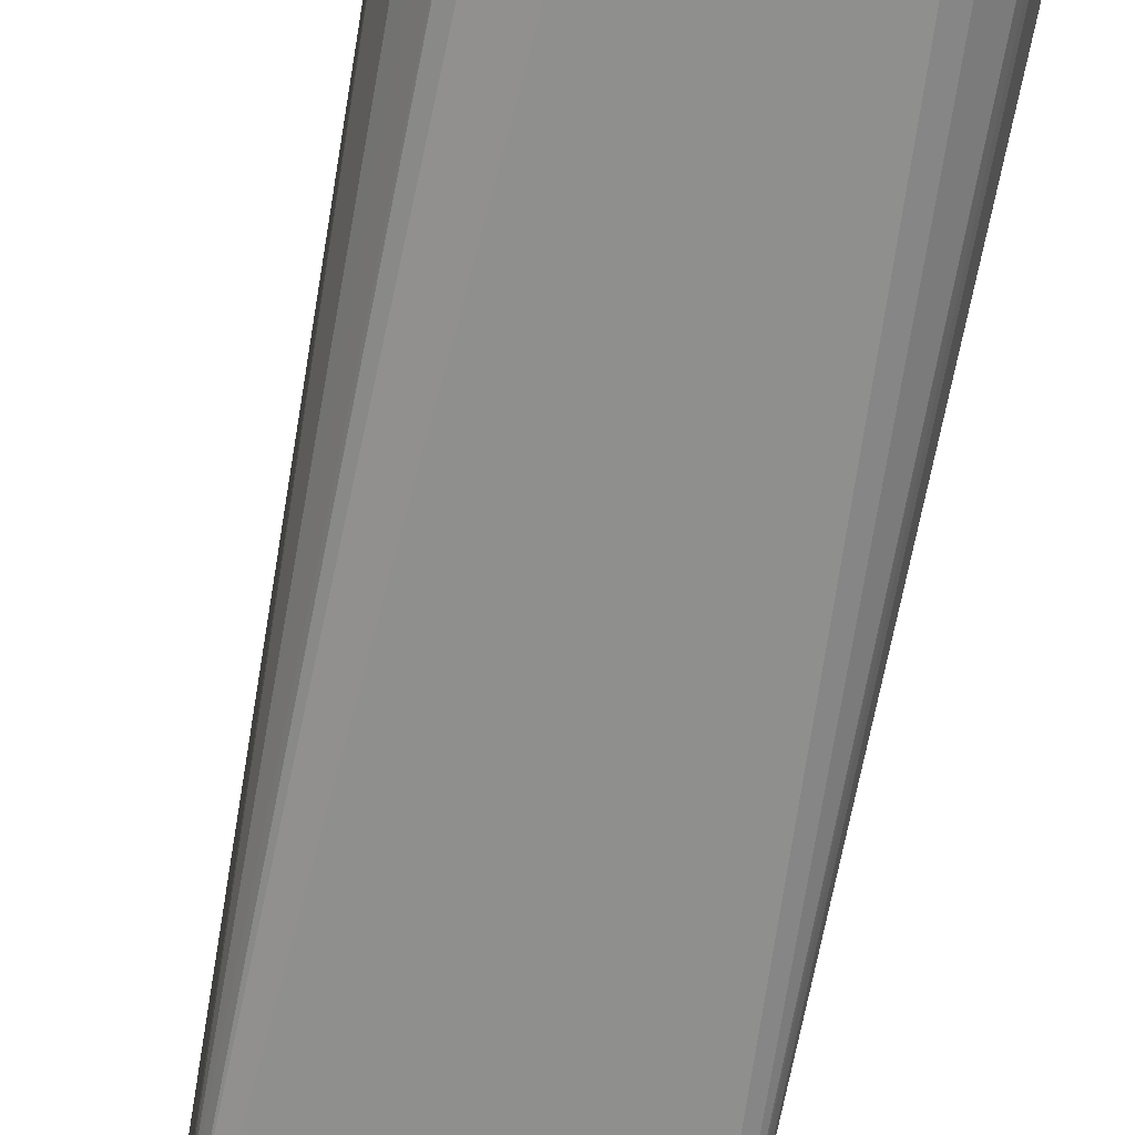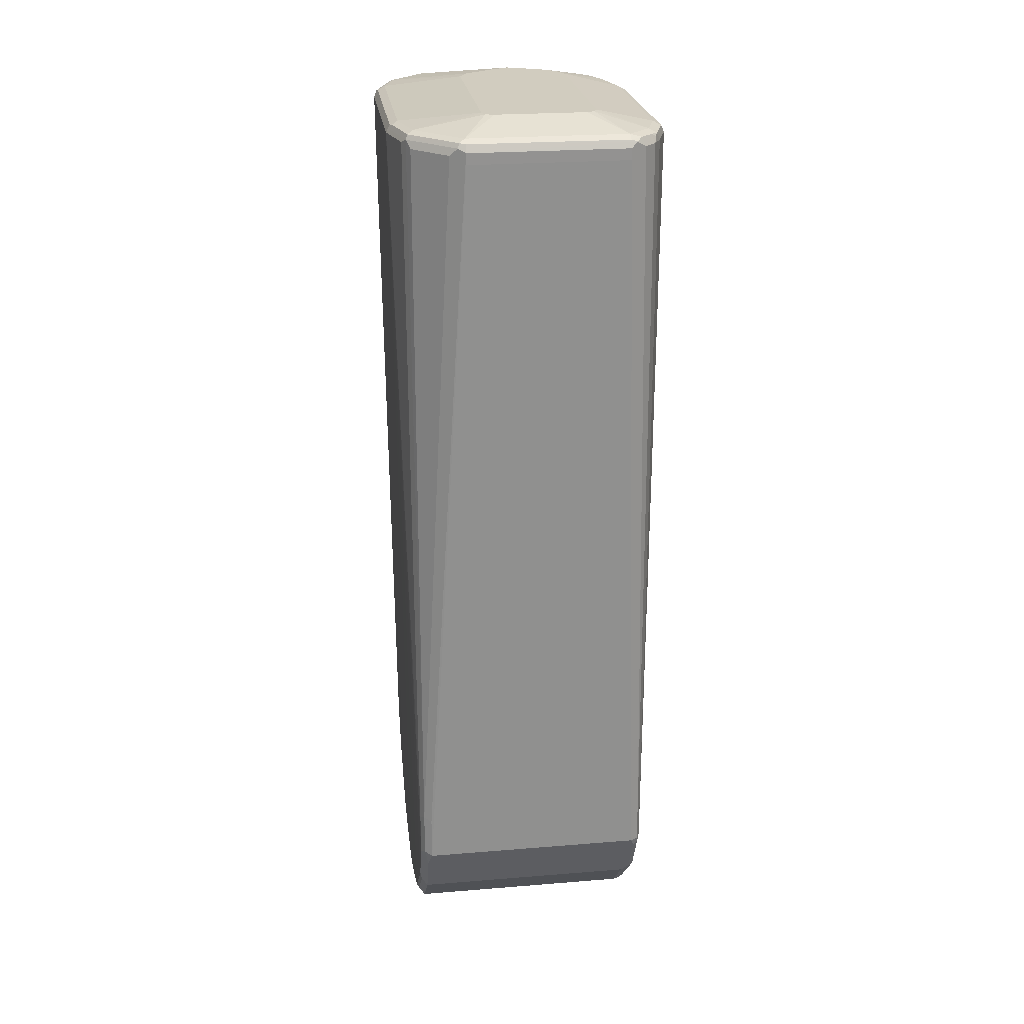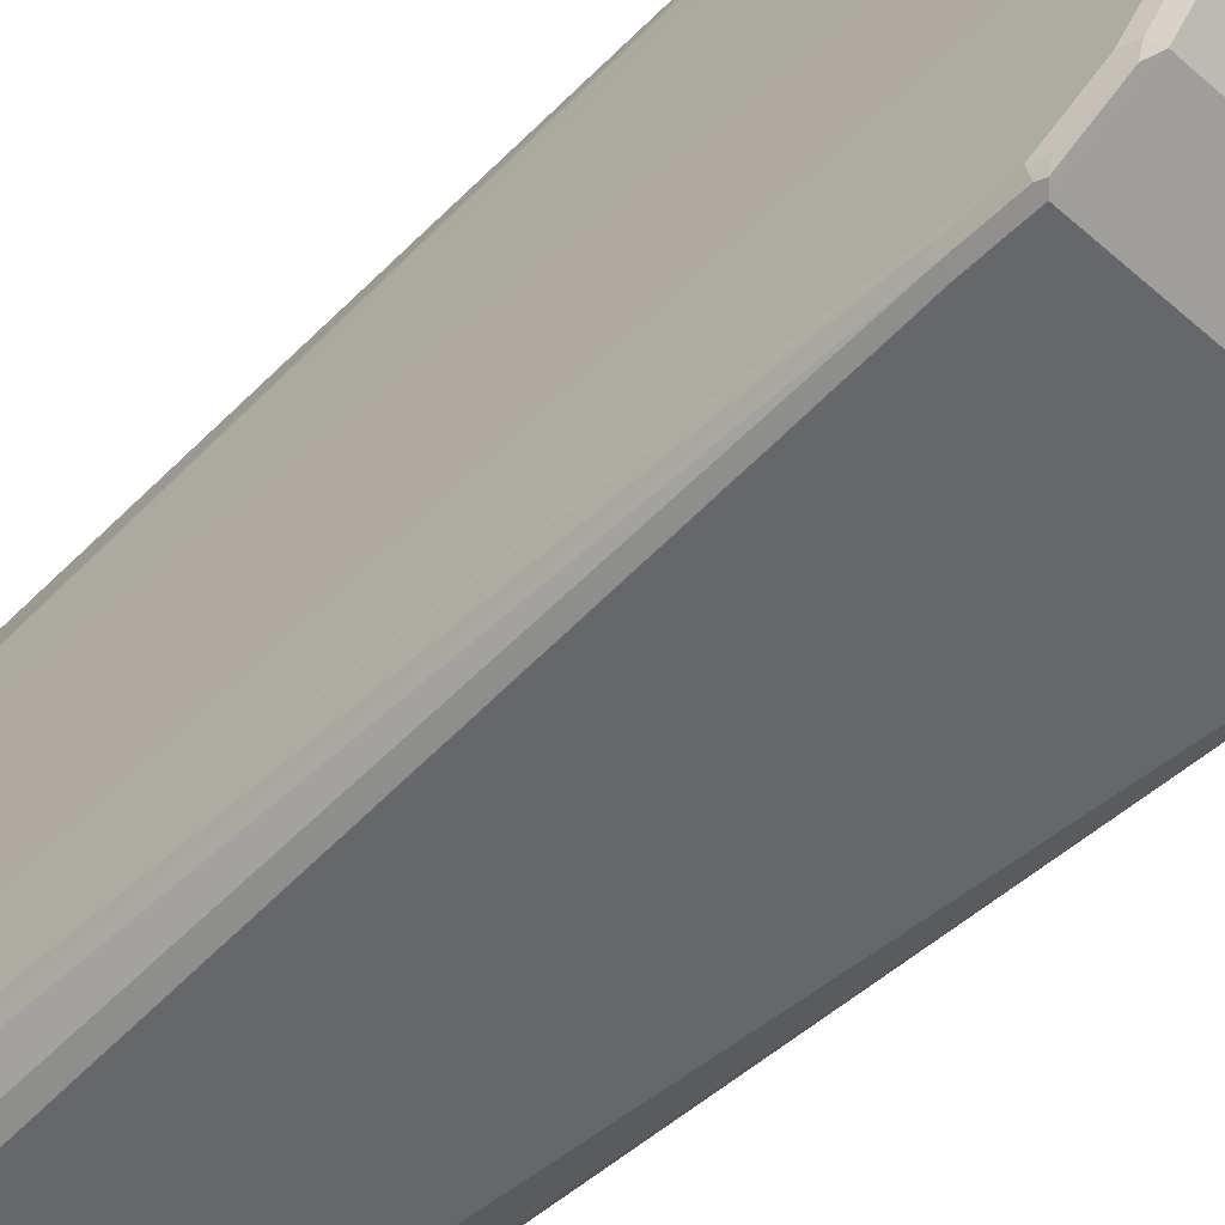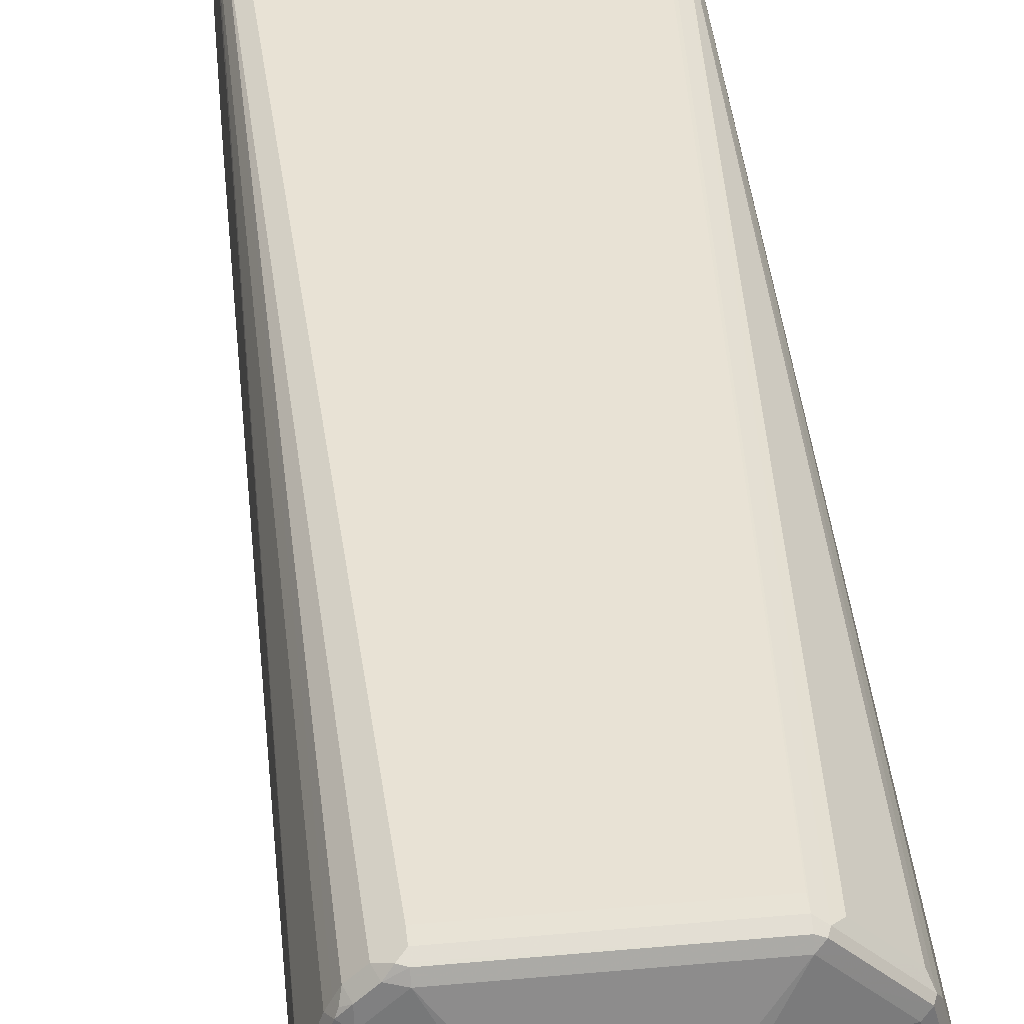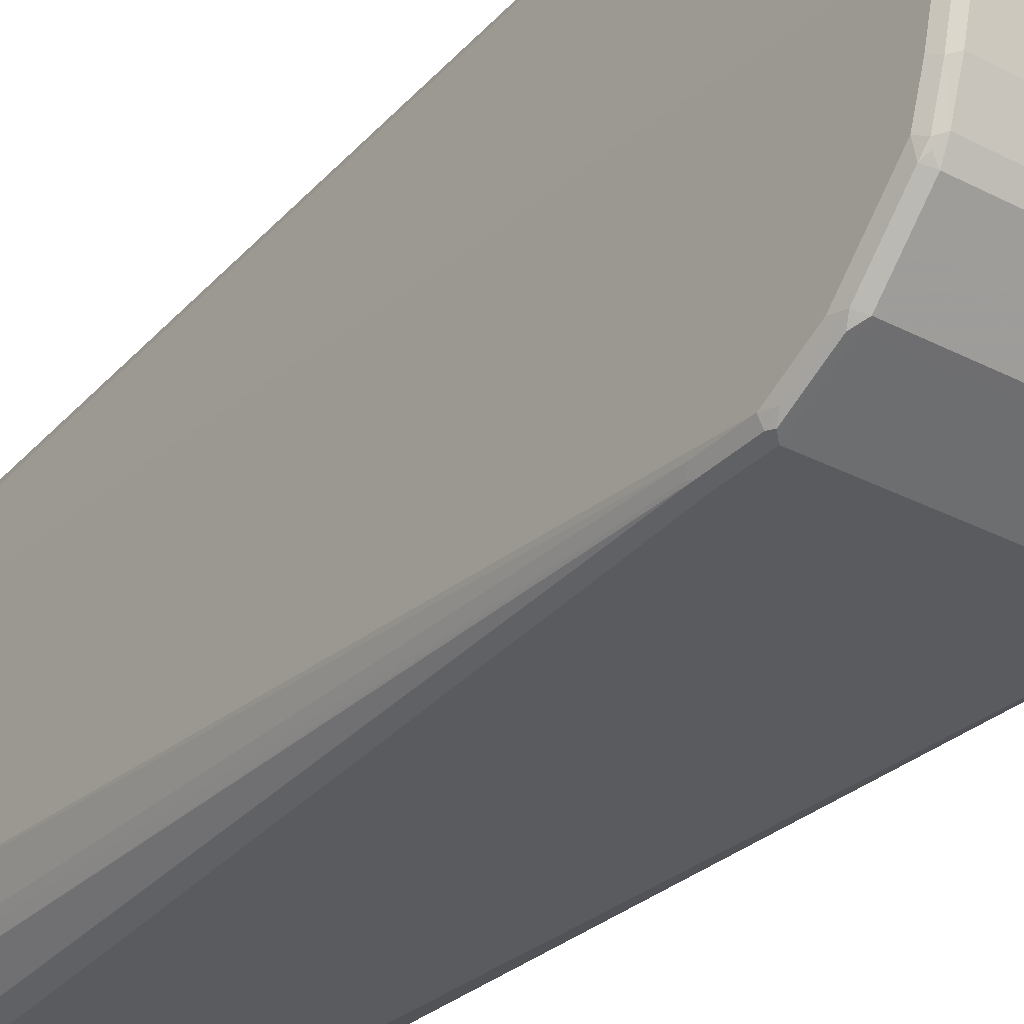
<metadata>
{"format":"obj","ext":"obj","renderer":"f3d","projection":"perspective","resolution":1024,"background":"white","views":[{"elev":-65.2,"azim":169.8,"up":"+Z"},{"elev":24.0,"azim":-7.7,"up":"+Y"},{"elev":-52.0,"azim":-43.6,"up":"+Z"},{"elev":41.5,"azim":173.7,"up":"+Z"},{"elev":-32.0,"azim":-36.1,"up":"+Z"}]}
</metadata>
<code>
v -0.0635 -0.1164 0.1693
v 0.08465 -0.1164 0.1693
v -0.0635 -0.1059 0.1693
v -0.1058 -0.8466 0.1587
v 0.08465 -0.1059 0.1693
v 0.1058 -0.8466 0.1587
v 0.1129 -0.8466 0.1552
v 0.08995 -0.1006 0.1667
v -0.0635 -0.09882 0.1658
v -0.07053 -0.1023 0.1658
v -0.1129 -0.8007 0.1552
v -0.1058 -0.8043 0.1587
v -0.1129 -0.843 0.1552
v -0.1111 -0.8518 0.1534
v -0.1093 -0.8607 0.1517
v -0.1023 -0.8537 0.1552
v 0.1129 -0.8043 0.1552
v 0.1093 -0.8537 0.1552
v 0.1137 -0.8518 0.1534
v 0.1164 -0.8466 0.1481
v 0.09875 -0.1059 0.1623
v 0.09525 -0.09795 0.16
v 0.08465 -0.09882 0.1658
v -0.0635 -0.09525 0.1587
v -0.06877 -0.09795 0.164
v -0.09171 -0.1023 0.1446
v -0.07759 -0.1094 0.1623
v -0.1164 -0.8043 0.1481
v -0.1093 -0.1094 0.1305
v -0.1129 -0.1023 0.1234
v -0.1164 -0.8466 0.1481
v -0.1093 -0.9031 0.1305
v -0.1023 -0.8748 0.1446
v 0.1164 -0.8043 0.1481
v 0.1129 -0.1059 0.1446
v 0.1093 -0.1059 0.1517
v 0.1093 -0.8748 0.1446
v 0.1164 -0.8678 0.1376
v 0.1137 -0.8942 0.1323
v 0.127 -0.1164 0.1058
v 0.1058 -0.09795 0.1495
v 0.09525 -0.09525 0.1481
v 0.08465 -0.09525 0.1587
v -0.07936 -0.09795 0.1534
v -0.03175 -0.08366 0.1164
v -0.03968 -0.08366 0.1137
v -0.08465 -0.09525 0.1376
v -0.1111 -0.09795 0.1217
v -0.1164 -0.1059 0.1164
v -0.127 -0.1059 0.07405
v -0.1235 -0.1023 0.08112
v -0.1164 -0.8678 0.1376
v -0.127 -0.1164 0.07405
v -0.1164 -0.8889 0.127
v -0.1146 -0.8977 0.1252
v -0.1146 -0.9189 0.1041
v -0.1093 -0.9454 0.08818
v 0.1023 -0.9031 0.1305
v 0.127 -0.1059 0.1058
v 0.1164 -0.1059 0.1376
v 0.1111 -0.1006 0.1455
v 0.1093 -0.896 0.134
v 0.1164 -0.8889 0.127
v 0.1137 -0.9048 0.1217
v 0.127 -0.1164 -0.06348
v 0.1164 -0.9313 0.08466
v 0.1164 -0.9418 0.07405
v 0.1164 -0.9525 0.04233
v 0.1164 -0.963 -0
v 0.1129 -0.09882 0.1411
v 0.1058 -0.09525 0.1376
v 0.05997 -0.08366 0.1129
v 0.05358 -0.08366 0.1161
v 0.05291 -0.08366 0.1164
v -0.04231 -0.08366 0.1058
v -0.1058 -0.09525 0.1164
v -0.1217 -0.09795 0.07936
v -0.1235 -0.09882 0.07405
v -0.127 -0.1059 -0.09524
v -0.127 -0.1164 -0.09524
v -0.1164 -0.963 -0
v -0.1164 -0.9525 0.04233
v -0.1164 -0.9418 0.07405
v -0.1164 -0.9313 0.08466
v -0.1146 -0.9401 0.08287
v -0.1129 -0.9489 0.07054
v -0.1129 -0.9595 0.03878
v -0.1058 -0.9525 0.07405
v 0.1023 -0.9454 0.08818
v 0.1093 -0.9172 0.1129
v 0.127 -0.1059 -0.06348
v 0.1235 -0.09882 0.1093
v 0.1137 -0.9471 0.07936
v 0.1164 -0.963 -0.01057
v 0.1164 -0.9525 -0.05291
v 0.1164 -0.9418 -0.08466
v 0.1164 -0.9313 -0.09524
v 0.1164 -0.8889 -0.1376
v 0.1164 -0.8466 -0.1587
v 0.1137 -0.9577 0.0476
v 0.1137 -0.9683 0.005271
v 0.1129 -0.97 -0
v 0.1164 -0.09525 0.1058
v 0.0635 -0.08366 0.1058
v -0.04231 -0.08366 -0.07405
v -0.1164 -0.09525 0.07405
v -0.1235 -0.09882 -0.09524
v -0.1243 -0.1006 -0.1005
v -0.1137 -0.1006 -0.1323
v -0.1164 -0.1059 -0.127
v -0.1164 -0.8043 -0.1587
v -0.1164 -0.8466 -0.1587
v -0.1164 -0.8889 -0.1376
v -0.1164 -0.9313 -0.09524
v -0.1164 -0.9418 -0.08466
v -0.1164 -0.9525 -0.05291
v -0.1164 -0.963 -0.01057
v -0.1129 -0.97 -0.003514
v -0.1058 -0.9736 -0
v -0.1058 -0.963 0.04233
v 0.1058 -0.9525 0.07405
v 0.1093 -0.9489 0.08112
v 0.1093 -0.9383 0.09169
v 0.1164 -0.1059 -0.1058
v 0.1235 -0.09882 -0.05997
v 0.1164 -0.8043 -0.1587
v 0.1093 -0.9595 0.04936
v 0.1129 -0.97 -0.01057
v 0.1129 -0.9595 -0.05291
v 0.1129 -0.9489 -0.08466
v 0.1137 -0.9431 -0.09524
v 0.1137 -0.9326 -0.1058
v 0.1137 -0.9114 -0.127
v 0.1137 -0.9008 -0.1376
v 0.1129 -0.8924 -0.1446
v 0.1129 -0.8501 -0.1658
v 0.1129 -0.9595 0.04233
v 0.1058 -0.9736 -0
v 0.1164 -0.09525 -0.06348
v 0.0635 -0.08366 -0.07405
v -0.04199 -0.08366 -0.07472
v -0.1058 -0.09525 -0.127
v -0.1164 -0.09525 -0.09524
v -0.1129 -0.09882 -0.127
v -0.1071 -0.09795 -0.1376
v -0.1093 -0.1059 -0.1411
v -0.1137 -0.799 -0.164
v -0.1129 -0.8043 -0.1658
v -0.1129 -0.8466 -0.1658
v -0.1137 -0.8571 -0.16
v -0.1137 -0.8995 -0.1389
v -0.1137 -0.9101 -0.1283
v -0.1137 -0.9313 -0.1071
v -0.1137 -0.9418 -0.09656
v -0.1129 -0.9489 -0.08818
v -0.1129 -0.9595 -0.05642
v -0.1129 -0.97 -0.01409
v -0.1058 -0.9736 -0.01057
v 0.1058 -0.963 0.04233
v 0.1093 -0.1023 -0.1199
v 0.1129 -0.09882 -0.1023
v 0.1129 -0.8078 -0.1658
v 0.09875 -0.1023 -0.1411
v 0.1058 -0.9736 -0.01057
v 0.1111 -0.9709 -0.01585
v 0.1111 -0.9604 -0.05818
v 0.1111 -0.9497 -0.08993
v 0.1058 -0.9454 -0.09875
v 0.1058 -0.9242 -0.1199
v 0.1058 -0.9031 -0.1411
v 0.1111 -0.8969 -0.1428
v 0.1058 -0.896 -0.1446
v 0.1111 -0.8757 -0.1534
v 0.1111 -0.8545 -0.164
v 0.1058 -0.8466 -0.1693
v 0.1058 -0.09525 -0.1058
v 0.05693 -0.08366 -0.08867
v -0.03846 -0.08366 -0.08178
v -0.03525 -0.08366 -0.08818
v -0.09525 -0.09525 -0.1376
v -0.09656 -0.09795 -0.1481
v -0.08818 -0.1059 -0.1623
v -0.1058 -0.8043 -0.1693
v -0.1111 -0.8518 -0.1667
v -0.1111 -0.8942 -0.1455
v -0.1058 -0.9031 -0.1411
v -0.1058 -0.9242 -0.1199
v -0.1058 -0.9454 -0.09875
v -0.1111 -0.9471 -0.09259
v -0.1058 -0.9525 -0.08466
v -0.1058 -0.963 -0.05291
v 0.09525 -0.09525 -0.127
v 0.1058 -0.8043 -0.1693
v 0.08818 -0.1023 -0.1517
v 0.09348 -0.09708 -0.1358
v 0.1058 -0.963 -0.05291
v 0.1058 -0.9525 -0.08466
v -0.1058 -0.896 -0.1446
v -0.1058 -0.8466 -0.1693
v 0.04634 -0.08366 -0.09925
v 0.08465 -0.09525 -0.1376
v -0.003505 -0.08366 -0.1093
v -0.07406 -0.09525 -0.1587
v -0.08597 -0.09795 -0.1587
v -0.08199 -0.1006 -0.164
v -0.07406 -0.1059 -0.1693
v 0.05291 -0.1059 -0.1693
v 0.067 -0.1023 -0.1623
v 0.07406 -0.09525 -0.1481
v 0.08289 -0.09708 -0.1464
v 0.02518 -0.08366 -0.1099
v -0.002859 -0.08366 -0.1097
v 0.05291 -0.09525 -0.1587
v -0.07759 -0.09882 -0.1658
v 0.003505 -0.08366 -0.1129
v 0.01057 -0.08366 -0.1164
v 0.04938 -0.09882 -0.1658
v 0.0582 -0.1006 -0.164
f 116 156 157
f 116 157 117
f 118 157 158
f 118 158 119
f 111 148 149
f 119 164 138
f 119 138 159
f 115 156 116
f 121 159 127
f 119 158 164
f 119 159 120
f 112 151 113
f 115 154 155
f 114 154 115
f 114 153 154
f 113 153 114
f 113 152 153
f 113 151 152
f 112 150 151
f 112 149 150
f 111 147 148
f 121 127 122
f 111 149 112
f 115 155 156
f 124 160 161
f 132 168 169
f 125 161 176
f 135 172 173
f 135 173 174
f 109 111 110
f 135 170 172
f 135 171 170
f 134 171 135
f 134 170 171
f 133 170 134
f 132 170 133
f 132 169 170
f 131 168 132
f 131 167 168
f 130 167 131
f 129 167 130
f 129 166 167
f 128 166 129
f 128 165 166
f 128 164 165
f 127 138 137
f 127 159 138
f 126 163 160
f 126 162 163
f 125 176 139
f 124 126 160
f 109 147 111
f 90 123 93
f 109 145 146
f 95 129 130
f 94 129 95
f 94 128 129
f 93 127 100
f 93 122 127
f 93 123 122
f 92 139 103
f 92 125 139
f 91 126 124
f 91 161 125
f 91 124 161
f 89 123 90
f 89 122 123
f 89 121 122
f 88 159 121
f 88 120 159
f 87 120 88
f 87 119 120
f 87 118 119
f 83 85 84
f 82 87 86
f 135 174 136
f 82 118 87
f 95 130 96
f 109 146 147
f 96 130 131
f 96 132 97
f 109 144 145
f 107 142 144
f 107 143 142
f 107 109 108
f 107 144 109
f 105 142 143
f 105 141 142
f 103 140 104
f 103 139 140
f 102 164 128
f 102 138 164
f 101 137 138
f 101 138 102
f 100 137 101
f 100 127 137
f 99 162 126
f 99 136 162
f 98 136 99
f 98 135 136
f 98 134 135
f 98 133 134
f 98 132 133
f 97 132 98
f 96 131 132
f 136 174 175
f 193 208 194
f 136 193 162
f 188 190 189
f 185 198 186
f 184 198 185
f 184 199 198
f 183 199 184
f 182 206 183
f 182 205 206
f 182 204 205
f 181 204 182
f 180 204 181
f 180 203 204
f 179 203 180
f 179 202 203
f 177 209 200
f 177 201 209
f 177 192 201
f 176 192 177
f 175 207 193
f 175 206 207
f 175 183 206
f 175 199 183
f 173 175 174
f 172 175 173
f 190 197 196
f 172 199 175
f 190 196 191
f 193 207 208
f 82 86 83
f 209 213 211
f 208 213 209
f 208 218 213
f 207 218 208
f 207 217 218
f 206 217 207
f 206 214 217
f 205 214 206
f 204 214 205
f 203 216 213
f 203 215 216
f 203 212 215
f 203 214 204
f 203 217 214
f 203 213 217
f 202 212 203
f 200 209 211
f 195 209 201
f 195 210 209
f 194 210 195
f 194 209 210
f 194 208 209
f 192 195 201
f 172 198 199
f 170 198 172
f 170 186 198
f 153 187 188
f 152 187 153
f 152 186 187
f 151 184 185
f 151 186 152
f 151 185 186
f 150 184 151
f 149 184 150
f 148 182 183
f 148 184 149
f 148 183 184
f 146 148 147
f 146 182 148
f 145 180 181
f 145 182 146
f 145 181 182
f 142 145 144
f 142 180 145
f 142 179 180
f 142 178 179
f 141 178 142
f 140 176 177
f 139 176 140
f 153 188 154
f 154 188 189
f 154 189 155
f 155 189 190
f 169 186 170
f 169 187 186
f 168 187 169
f 168 188 187
f 168 190 188
f 168 197 190
f 167 197 168
f 166 197 167
f 166 196 197
f 164 166 165
f 164 196 166
f 136 175 193
f 163 195 192
f 162 194 163
f 162 193 194
f 160 176 161
f 160 192 176
f 160 163 192
f 158 196 164
f 158 191 196
f 156 190 191
f 156 158 157
f 156 191 158
f 155 190 156
f 163 194 195
f 81 118 82
f 11 29 30
f 81 117 157
f 26 44 48
f 24 47 44
f 24 46 47
f 24 45 46
f 24 74 45
f 24 43 74
f 24 44 25
f 22 43 23
f 22 42 43
f 22 71 42
f 22 41 71
f 21 41 22
f 21 36 41
f 20 59 34
f 20 40 59
f 20 38 40
f 19 39 38
f 19 37 39
f 19 38 20
f 18 37 19
f 17 36 21
f 17 35 36
f 17 60 35
f 26 48 30
f 17 34 60
f 26 30 29
f 28 49 50
f 38 63 40
f 38 39 63
f 37 62 39
f 37 58 62
f 36 61 41
f 35 61 36
f 35 60 61
f 34 59 60
f 32 52 54
f 32 37 33
f 32 58 37
f 32 89 58
f 32 57 89
f 32 56 57
f 32 55 56
f 32 54 55
f 31 53 52
f 30 50 49
f 30 51 50
f 30 77 51
f 30 48 77
f 28 53 31
f 28 50 53
f 26 29 27
f 39 62 64
f 16 37 18
f 15 52 32
f 4 11 13
f 4 12 11
f 4 18 6
f 4 16 18
f 4 33 16
f 4 32 33
f 4 15 32
f 4 14 15
f 4 13 14
f 3 11 12
f 3 10 11
f 3 9 10
f 3 8 9
f 3 5 8
f 2 17 5
f 2 7 17
f 2 6 7
f 1 6 2
f 1 4 6
f 1 12 4
f 1 3 12
f 1 5 3
f 1 2 5
f 5 17 8
f 16 33 37
f 6 18 7
f 7 19 20
f 15 31 52
f 13 15 14
f 13 31 15
f 11 49 28
f 11 30 49
f 211 213 216
f 11 27 29
f 11 31 13
f 11 28 31
f 10 27 11
f 10 26 27
f 10 44 26
f 10 25 44
f 9 25 10
f 9 24 25
f 9 43 24
f 9 23 43
f 8 17 21
f 8 23 9
f 8 22 23
f 8 21 22
f 7 34 17
f 7 20 34
f 7 18 19
f 39 64 63
f 40 65 91
f 40 91 59
f 67 93 68
f 66 93 67
f 65 126 91
f 65 99 126
f 65 98 99
f 65 97 98
f 65 96 97
f 65 95 96
f 65 94 95
f 64 93 66
f 64 90 93
f 63 64 66
f 62 90 64
f 60 70 61
f 59 70 60
f 59 92 70
f 59 125 92
f 59 91 125
f 58 90 62
f 58 89 90
f 57 121 89
f 57 88 121
f 57 87 88
f 68 93 100
f 57 86 87
f 68 100 101
f 69 101 102
f 80 116 117
f 80 115 116
f 80 114 115
f 80 113 114
f 80 112 113
f 79 112 80
f 79 111 112
f 79 110 111
f 79 109 110
f 79 108 109
f 79 107 108
f 78 143 107
f 78 106 143
f 77 106 78
f 75 106 76
f 75 143 106
f 75 105 143
f 71 104 72
f 71 103 104
f 70 103 71
f 70 92 103
f 69 128 94
f 69 102 128
f 68 101 69
f 57 83 86
f 57 85 83
f 56 85 57
f 45 215 212
f 45 216 215
f 45 211 216
f 45 200 211
f 45 177 200
f 45 140 177
f 45 104 140
f 45 72 104
f 45 73 72
f 45 74 73
f 44 47 48
f 43 73 74
f 43 72 73
f 42 72 43
f 42 71 72
f 41 70 71
f 41 61 70
f 40 94 65
f 40 69 94
f 40 68 69
f 40 67 68
f 40 66 67
f 40 63 66
f 45 212 202
f 45 202 179
f 45 179 178
f 45 178 141
f 56 84 85
f 54 56 55
f 54 84 56
f 53 84 54
f 53 83 84
f 53 82 83
f 53 81 82
f 53 117 81
f 53 80 117
f 52 53 54
f 51 77 78
f 81 157 118
f 50 80 53
f 50 107 79
f 50 78 107
f 50 51 78
f 48 106 77
f 48 76 106
f 47 76 48
f 46 76 47
f 46 75 76
f 45 75 46
f 45 105 75
f 45 141 105
f 50 79 80
f 213 218 217

</code>
